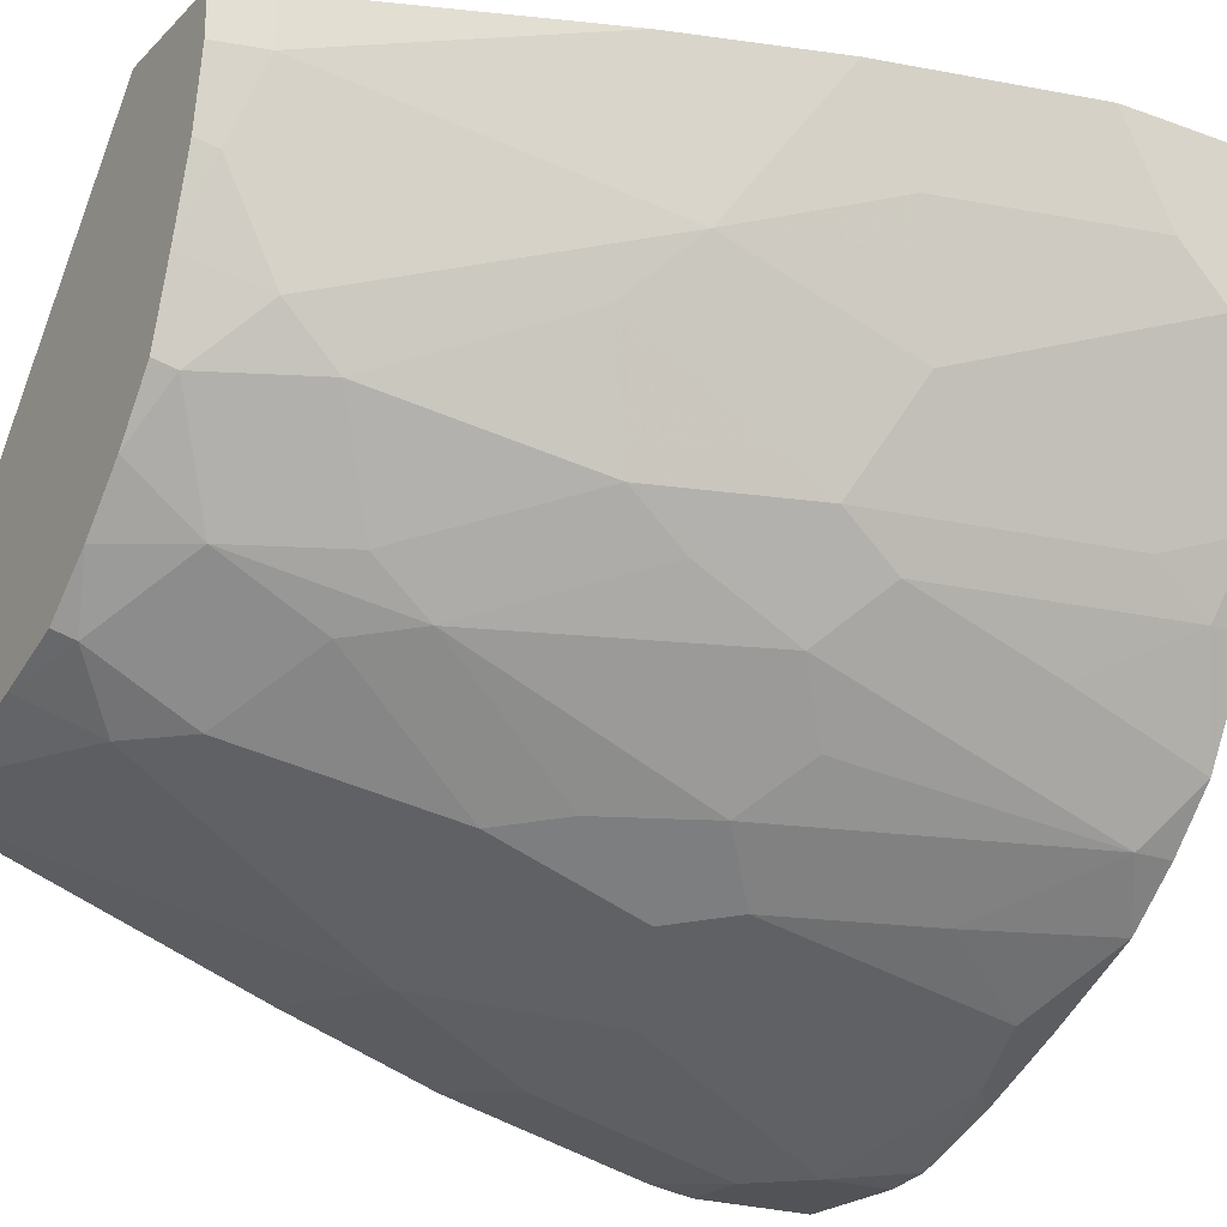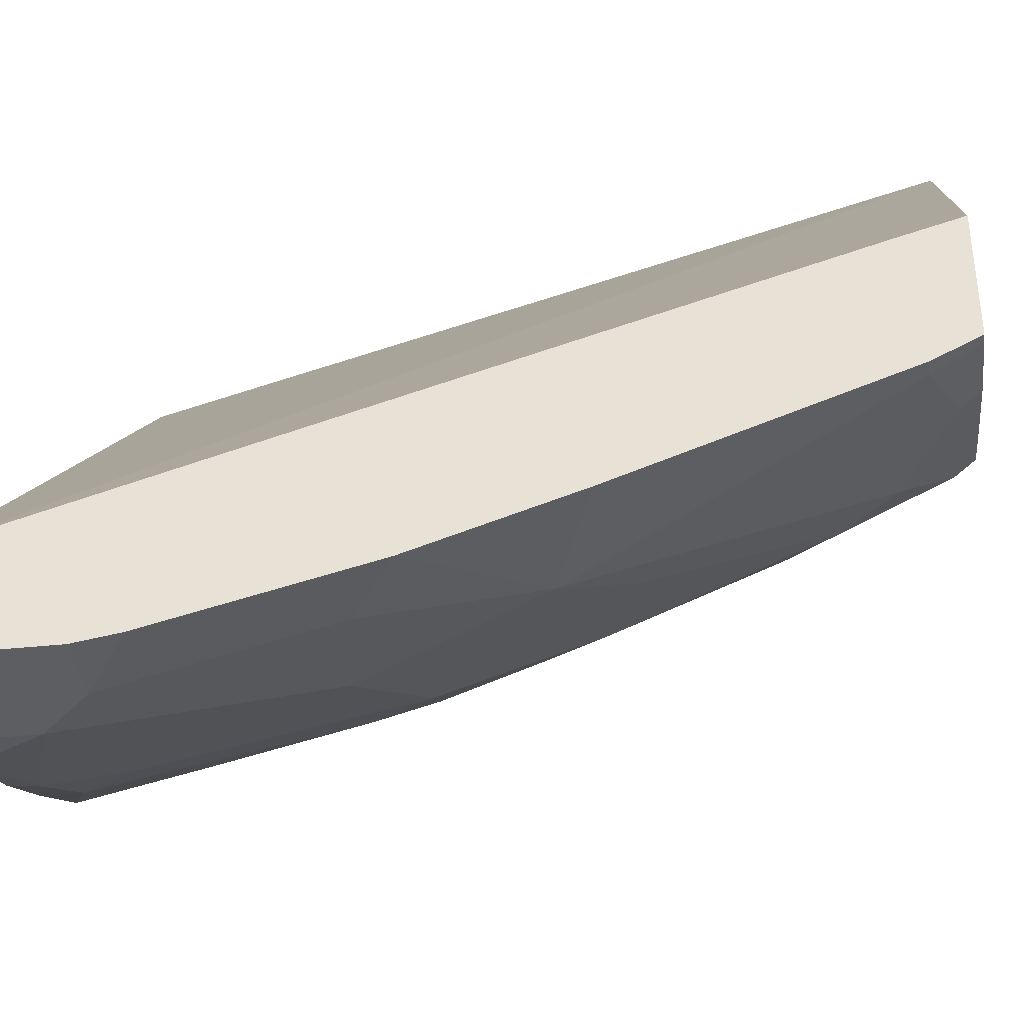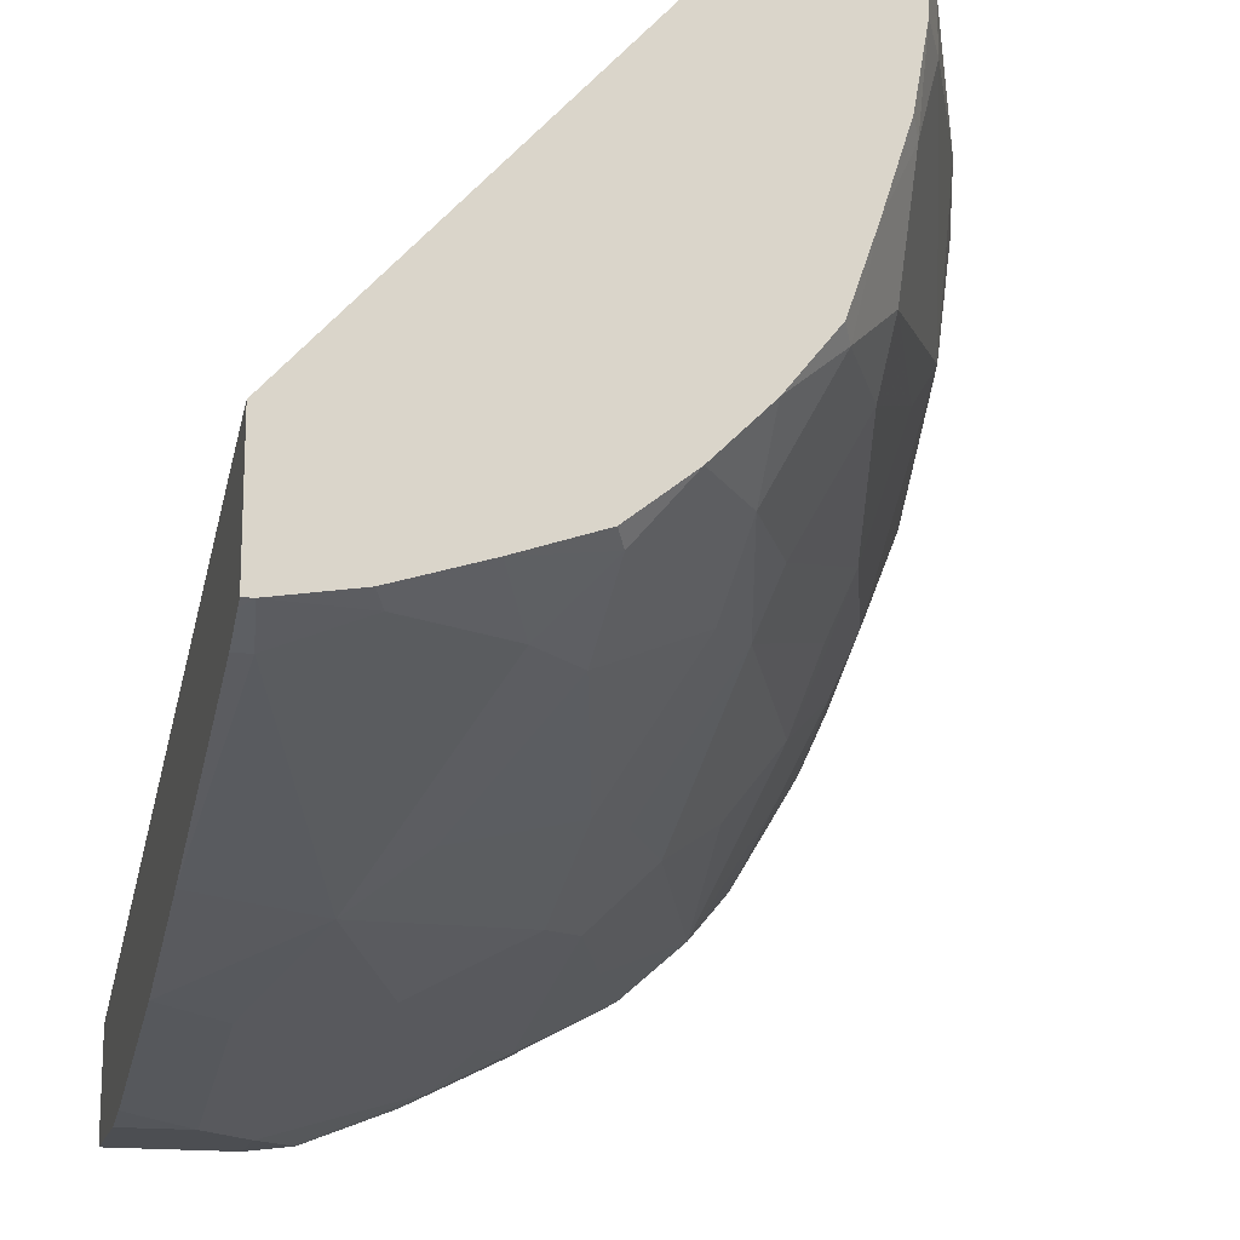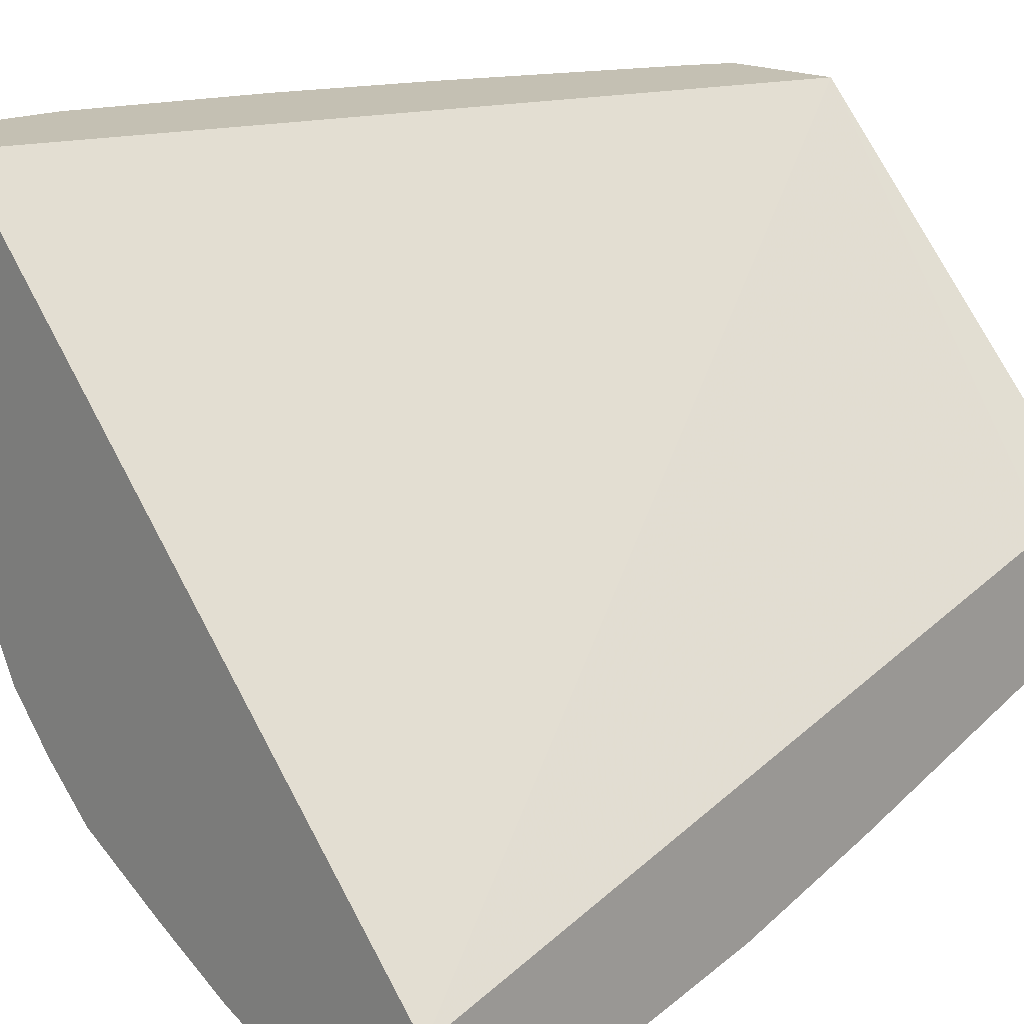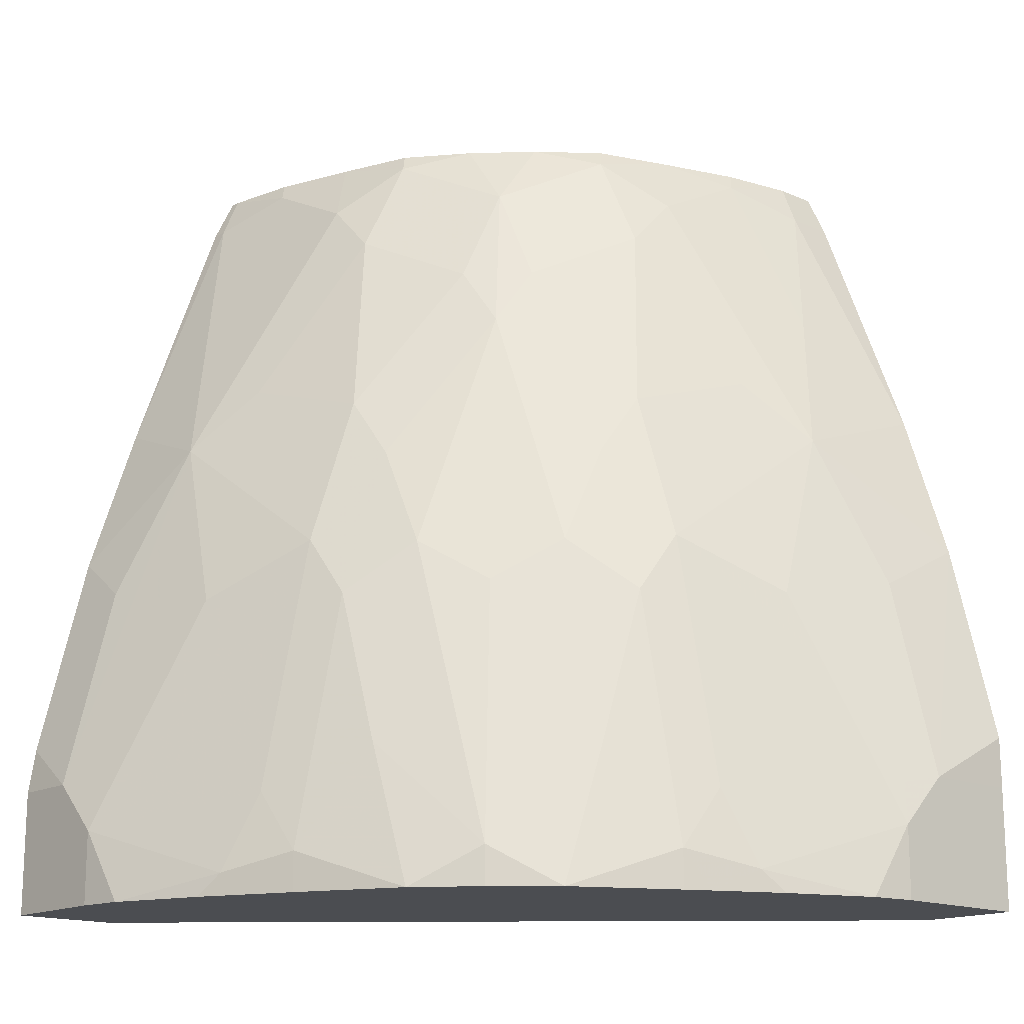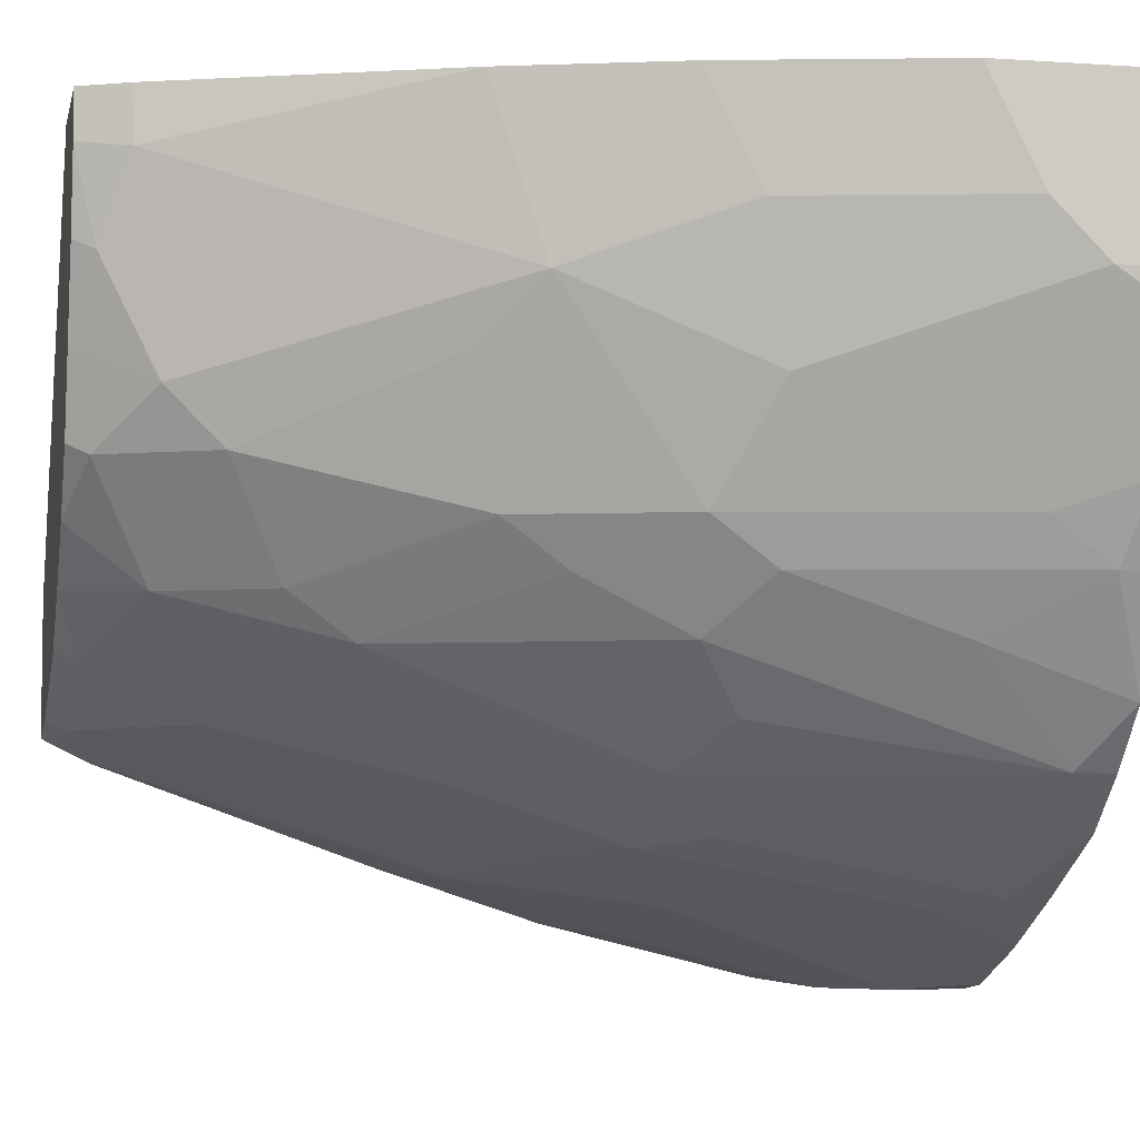
<metadata>
{"format":"obj","ext":"obj","renderer":"f3d","projection":"perspective","resolution":1024,"background":"white","views":[{"elev":-22.4,"azim":57.9,"up":"+Y"},{"elev":-37.8,"azim":-82.3,"up":"+Y"},{"elev":-16.6,"azim":-13.8,"up":"+Y"},{"elev":18.0,"azim":-133.6,"up":"+Y"},{"elev":-15.8,"azim":48.2,"up":"+Z"},{"elev":-5.4,"azim":77.9,"up":"+Y"}]}
</metadata>
<code>
v 0.04121 -0.2884 -0.06178
v 0.01424 -0.2884 -0.06178
v 0.06182 -0.2884 -0.08239
v 0.05838 -0.2849 -0.0652
v 0.0721 -0.2575 0.03092
v 0.06182 -0.2472 0.08238
v 0.04121 -0.2678 0.0206
v 0.01424 -0.2649 0.03838
v 0.01424 -0.2855 -0.04404
v 0.01424 -0.2884 -0.1117
v 0.06182 -0.2884 -0.1117
v 0.08001 -0.286 -0.1117
v 0.09271 -0.2781 -0.09267
v 0.1339 -0.2575 -0.07207
v 0.1339 -0.2369 0.03092
v 0.09271 -0.2575 0.01031
v 0.08584 -0.23 0.1064
v 0.09271 -0.1957 0.1957
v 0.04121 -0.2266 0.1442
v 0.01424 -0.2443 0.1001
v 0.01424 -0.2472 -0.1117
v 0.1149 -0.2721 -0.1117
v 0.1236 -0.2678 -0.103
v 0.1511 -0.254 -0.09612
v 0.1511 -0.2334 0.006896
v 0.1339 -0.2163 0.09266
v 0.1133 -0.1957 0.1751
v 0.1133 -0.1751 0.2163
v 0.07985 -0.1815 0.224
v 0.05151 -0.1957 0.2163
v 0.06182 -0.206 0.1854
v 0.02062 -0.206 0.206
v 0.01424 -0.206 0.206
v 0.2472 -0.0006103 -0.1117
v 0.01424 -0.1525 0.1996
v 0.1454 -0.0006103 0.224
v 0.1355 -0.2618 -0.1117
v 0.1716 -0.2334 -0.05491
v 0.1511 -0.254 -0.1117
v 0.1912 -0.2324 -0.1117
v 0.2128 -0.2128 -0.09612
v 0.1922 -0.2128 -0.03431
v 0.1716 -0.2128 0.02747
v 0.1511 -0.2128 0.06864
v 0.1545 -0.1751 0.1545
v 0.1545 -0.1545 0.1957
v 0.1323 -0.1529 0.224
v 0.1094 -0.1712 0.224
v 0.04762 -0.1918 0.224
v 0.01807 -0.1969 0.224
v 0.01424 -0.1989 0.2202
v 0.2884 -0.0006103 -0.1117
v 0.01424 -0.1454 0.224
v 0.1969 -0.0006103 0.224
v 0.2128 -0.2128 -0.1117
v 0.2334 -0.1716 -0.05491
v 0.2128 -0.1922 -0.03431
v 0.1957 -0.1957 0.01031
v 0.2324 -0.1912 -0.1117
v 0.1716 -0.1716 0.1305
v 0.1751 -0.1133 0.2163
v 0.1529 -0.1324 0.224
v 0.1751 -0.1545 0.1545
v 0.1957 -0.1133 0.1751
v 0.01424 -0.1969 0.224
v 0.2884 -0.0006103 -0.06178
v 0.2884 -0.0618 -0.1117
v 0.1969 -0.01808 0.224
v 0.1974 -0.0006103 0.2232
v 0.254 -0.151 -0.09612
v 0.2334 -0.151 0.006896
v 0.2128 -0.1716 0.02747
v 0.254 -0.151 -0.1117
v 0.2128 -0.151 0.06864
v 0.2163 -0.1339 0.09266
v 0.1815 -0.07986 0.224
v 0.1712 -0.1094 0.224
v 0.1957 -0.0927 0.1957
v 0.23 -0.08583 0.1064
v 0.2882 -0.0006103 -0.04131
v 0.2884 -0.0412 -0.06178
v 0.286 -0.08002 -0.1117
v 0.2884 -0.0618 -0.08239
v 0.1918 -0.04763 0.224
v 0.1957 -0.05152 0.2163
v 0.206 -0.02061 0.206
v 0.1991 -0.01374 0.2197
v 0.1991 -0.0006103 0.2197
v 0.2575 -0.1339 -0.07207
v 0.2591 -0.141 -0.1117
v 0.2678 -0.1236 -0.103
v 0.2369 -0.1339 0.03092
v 0.2163 -0.1545 0.05152
v 0.2266 -0.0412 0.1442
v 0.2472 -0.0618 0.08238
v 0.2677 -0.0006103 0.0411
v 0.2849 -0.05839 -0.0652
v 0.2678 -0.0412 0.0206
v 0.2721 -0.1149 -0.1117
v 0.2781 -0.0927 -0.09267
v 0.2781 -0.07211 -0.05146
v 0.206 -0.0006103 0.206
v 0.2057 -0.0006103 0.2066
v 0.247 -0.0006103 0.1028
v 0.2678 -0.08242 -0.02057
v 0.2575 -0.0927 0.01031
v 0.2575 -0.07211 0.03092
v 0.2643 -0.05839 0.01718
f 58 72 60
f 57 72 58
f 57 71 72
f 56 70 71
f 52 83 67
f 54 68 69
f 52 81 83
f 59 73 70
f 56 59 70
f 60 74 75
f 67 83 82
f 60 72 74
f 61 76 77
f 61 77 62
f 61 64 78
f 61 78 76
f 63 75 64
f 64 75 79
f 64 79 78
f 66 80 81
f 68 84 85
f 52 66 81
f 60 75 63
f 50 65 51
f 34 96 80
f 46 63 64
f 34 88 103
f 34 103 102
f 34 102 104
f 34 104 96
f 68 85 86
f 34 80 66
f 34 66 52
f 35 53 36
f 38 40 41
f 40 55 41
f 41 56 71
f 46 64 61
f 41 71 57
f 41 58 42
f 41 55 59
f 41 59 56
f 42 58 43
f 43 58 60
f 43 60 44
f 44 60 45
f 45 60 46
f 46 61 62
f 46 62 47
f 46 60 63
f 41 57 58
f 68 86 87
f 81 96 98
f 69 87 88
f 86 102 103
f 86 103 87
f 86 94 104
f 86 104 102
f 87 103 88
f 89 91 100
f 89 100 92
f 90 99 91
f 92 100 101
f 92 101 105
f 92 105 106
f 92 106 95
f 94 95 104
f 95 106 107
f 95 107 108
f 95 108 98
f 95 98 96
f 95 96 104
f 97 108 105
f 97 105 101
f 105 108 107
f 105 107 106
f 34 69 88
f 85 94 86
f 68 87 69
f 83 101 100
f 82 100 91
f 70 89 71
f 70 73 90
f 70 90 91
f 70 91 89
f 71 92 72
f 71 89 92
f 72 92 93
f 72 93 75
f 72 75 74
f 75 93 92
f 75 92 79
f 76 85 84
f 76 78 85
f 78 94 85
f 78 79 95
f 78 95 94
f 79 92 95
f 80 96 81
f 81 97 83
f 81 98 108
f 81 108 97
f 82 91 99
f 82 83 100
f 83 97 101
f 34 54 69
f 2 65 53
f 32 51 33
f 6 18 19
f 6 19 20
f 6 20 8
f 6 8 7
f 6 16 15
f 6 15 17
f 10 21 34
f 10 34 52
f 10 52 67
f 10 67 82
f 6 17 18
f 10 82 99
f 10 90 73
f 10 73 59
f 10 59 55
f 10 55 40
f 10 40 39
f 10 39 37
f 10 37 22
f 10 22 12
f 10 12 11
f 12 22 23
f 10 99 90
f 5 16 6
f 4 16 5
f 3 16 4
f 34 36 54
f 1 2 10
f 1 10 11
f 1 11 3
f 1 3 4
f 1 4 5
f 1 5 6
f 1 6 7
f 1 7 8
f 1 8 9
f 1 9 2
f 2 9 8
f 2 8 20
f 2 20 33
f 2 33 51
f 2 51 65
f 2 53 35
f 2 35 21
f 2 21 10
f 3 11 12
f 3 12 13
f 3 13 14
f 3 15 16
f 12 23 13
f 13 23 14
f 3 14 15
f 14 24 25
f 26 44 45
f 26 45 27
f 27 45 46
f 27 46 28
f 28 46 47
f 28 47 48
f 28 48 29
f 29 48 47
f 29 47 62
f 29 77 76
f 29 76 84
f 29 84 68
f 29 68 54
f 29 54 36
f 29 36 53
f 29 53 65
f 29 65 50
f 29 50 49
f 29 49 30
f 30 49 50
f 30 50 32
f 14 23 24
f 32 50 51
f 25 43 44
f 25 42 43
f 29 62 77
f 25 38 41
f 14 25 15
f 15 25 44
f 25 41 42
f 15 44 26
f 15 26 17
f 17 26 27
f 17 27 18
f 18 27 28
f 18 28 29
f 18 30 32
f 18 32 31
f 18 31 19
f 19 31 32
f 18 29 30
f 20 32 33
f 21 35 36
f 24 40 38
f 21 36 34
f 22 37 24
f 22 24 23
f 24 38 25
f 24 37 39
f 19 32 20
f 24 39 40

</code>
